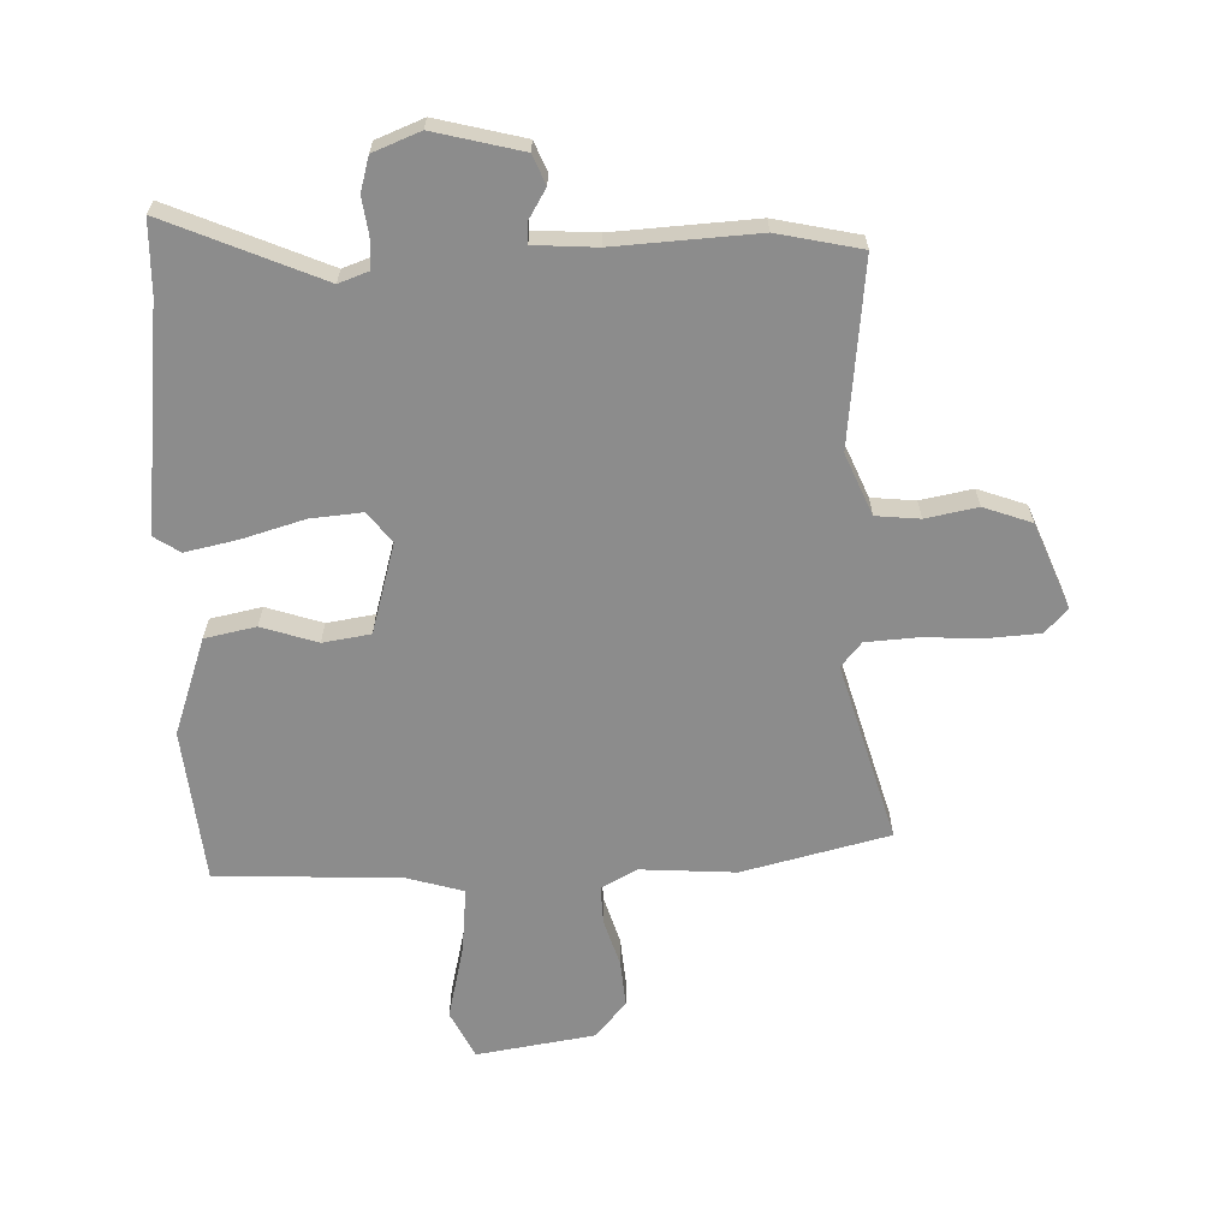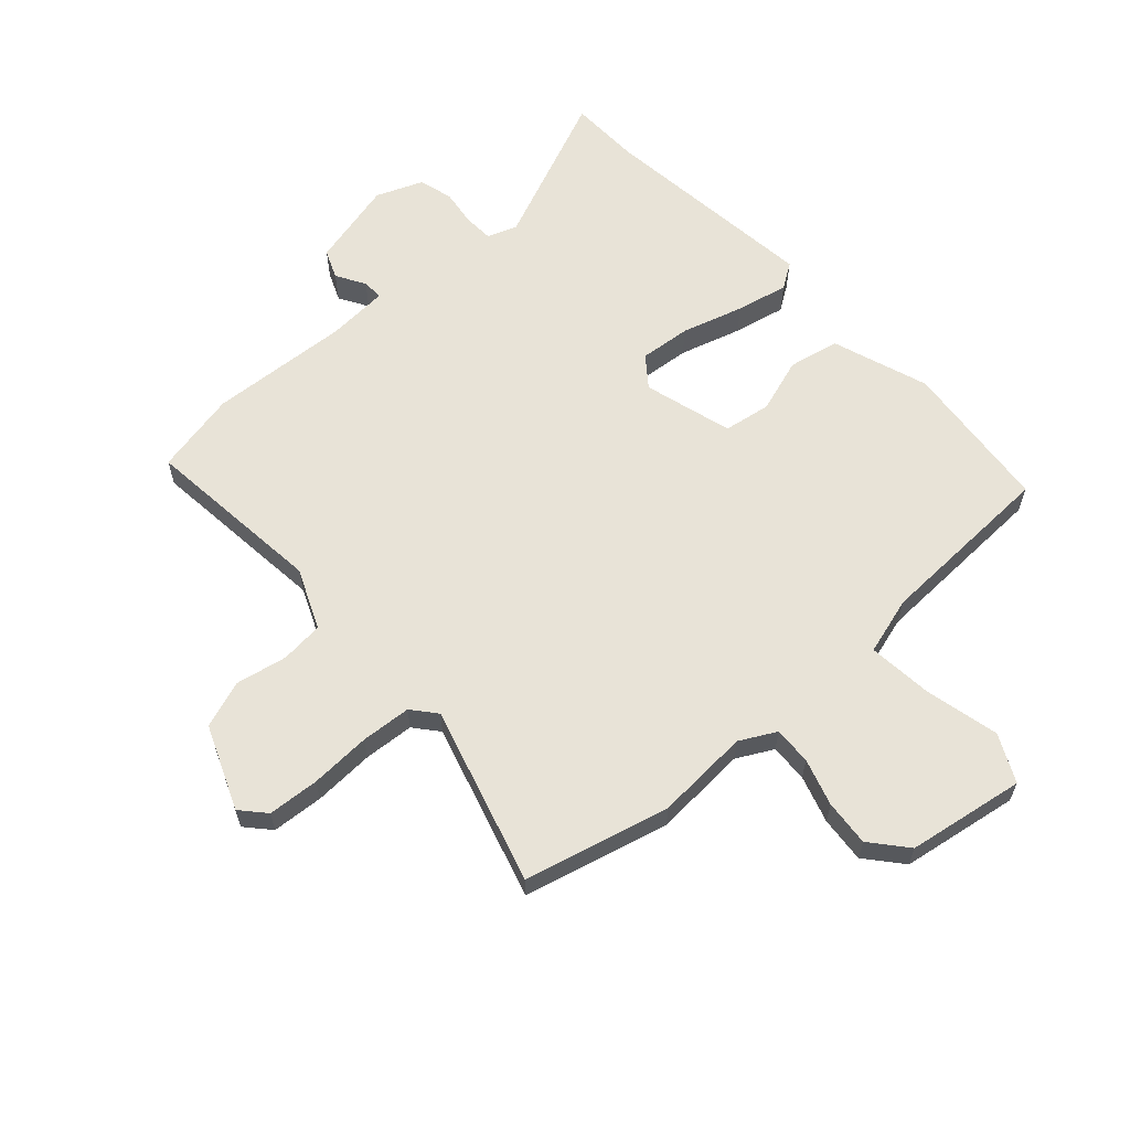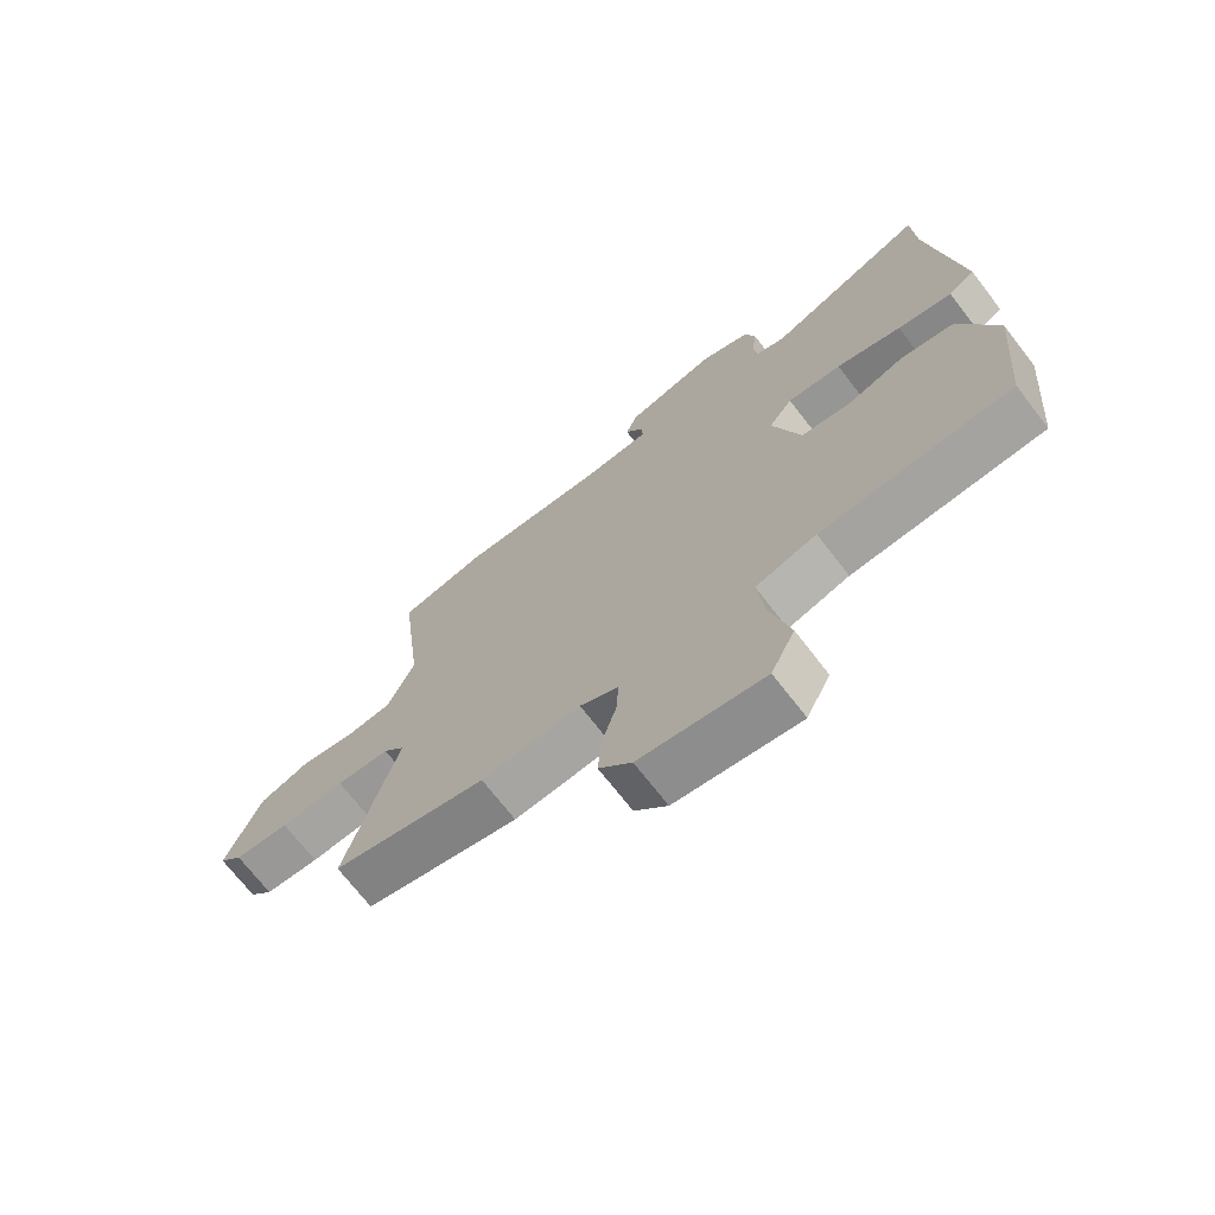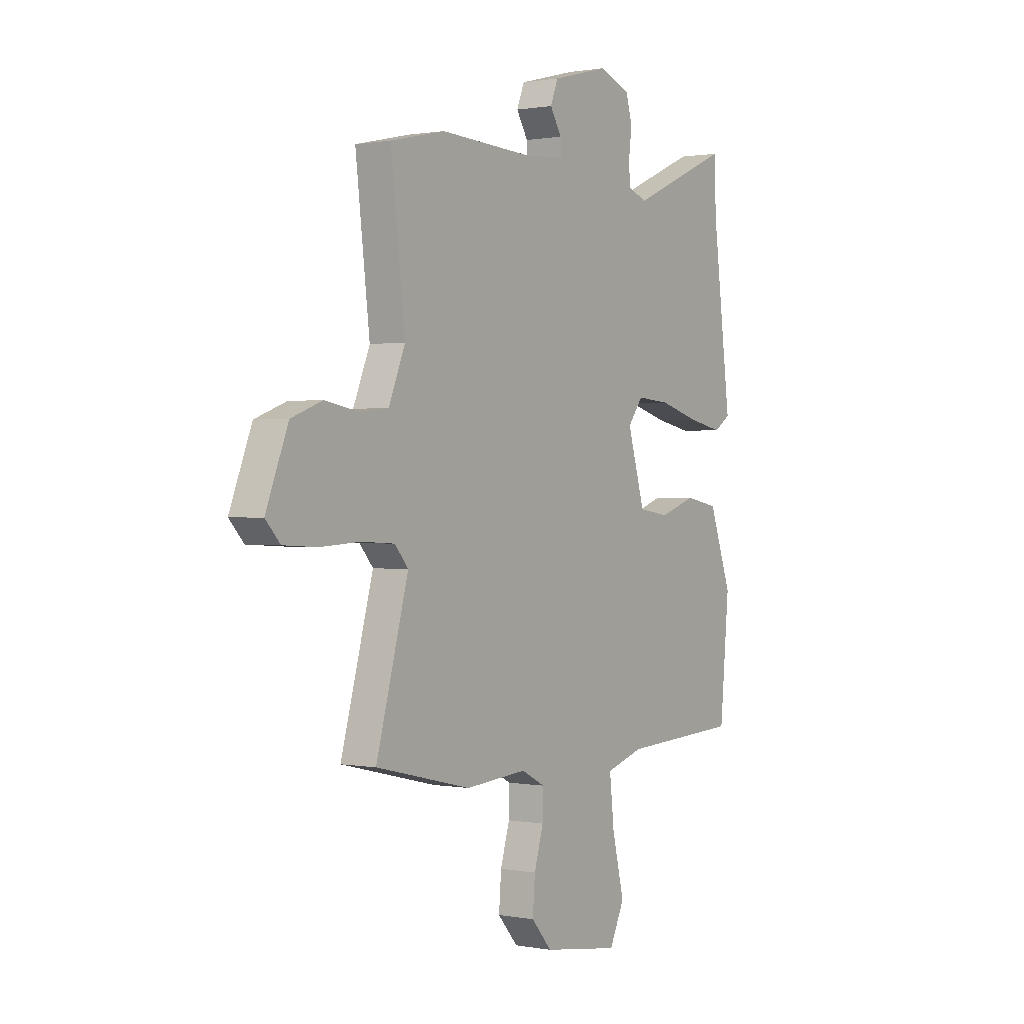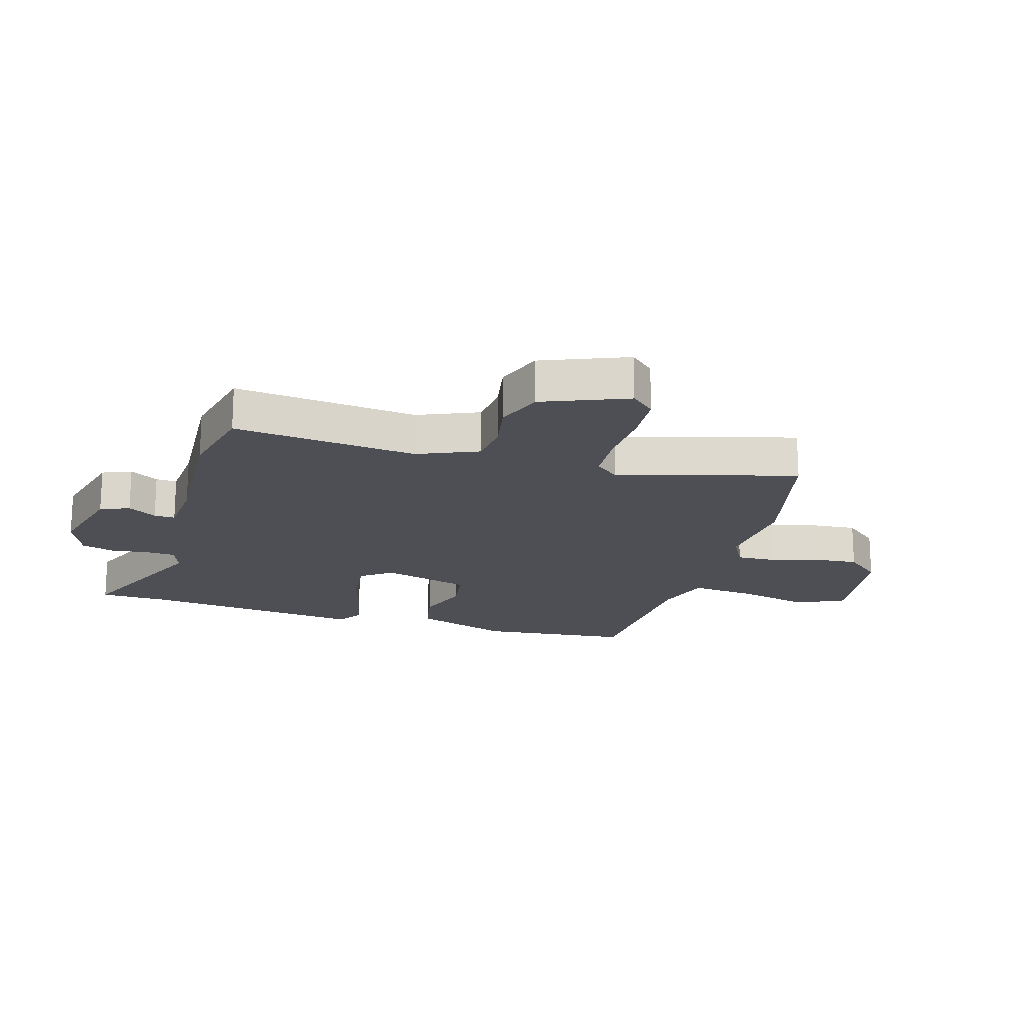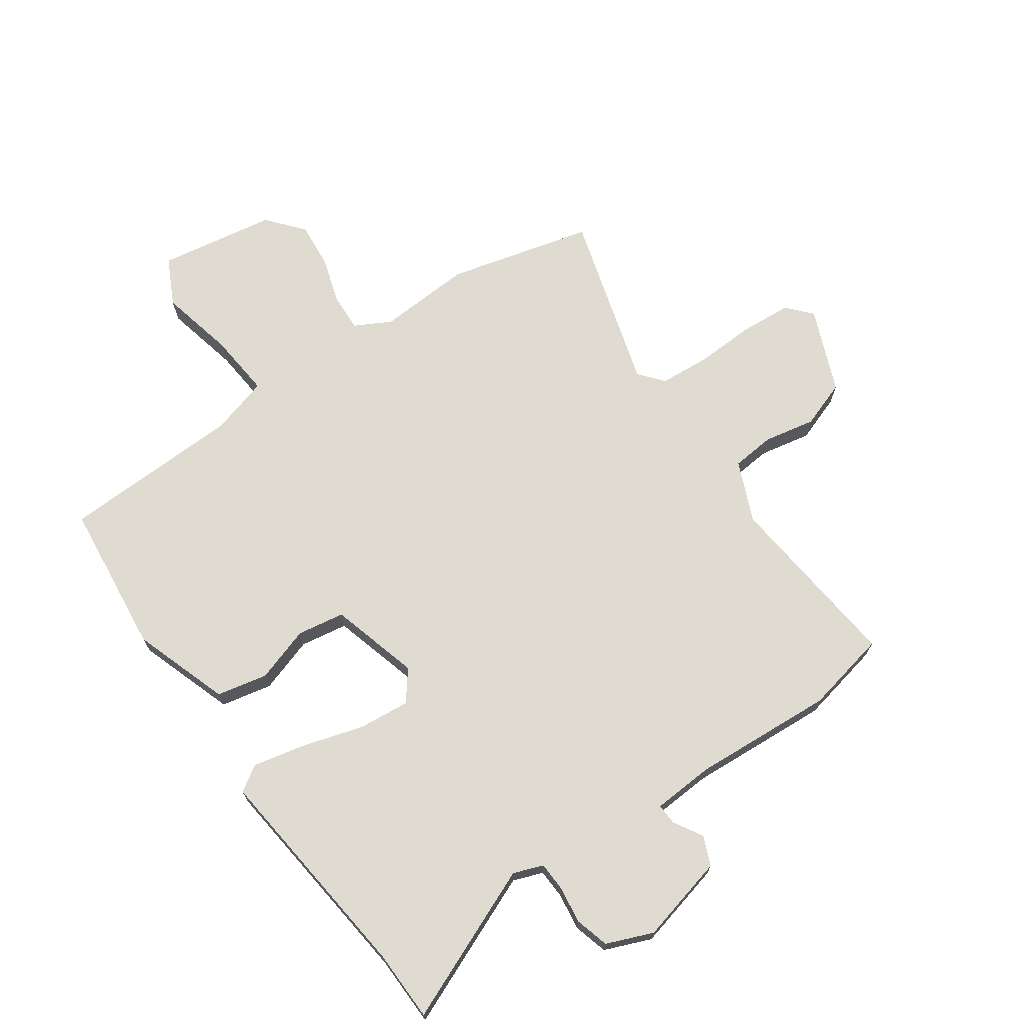
<metadata>
{"format":"obj","ext":"obj","renderer":"f3d","projection":"perspective","resolution":1024,"background":"white","views":[{"elev":-64.2,"azim":2.4,"up":"+Y"},{"elev":61.6,"azim":138.6,"up":"+Y"},{"elev":-71.0,"azim":-142.3,"up":"+Z"},{"elev":0.8,"azim":124.1,"up":"+Z"},{"elev":-18.4,"azim":74.0,"up":"+Y"},{"elev":70.0,"azim":-34.1,"up":"+Y"}]}
</metadata>
<code>
v 0.573 0.07 -0.483
v 0.324 0.07 -0.542
v 0.163 0.07 -0.53
v 0.101 0.07 -0.562
v 0.103 0.07 -0.627
v 0.127 0.07 -0.708
v 0.133 0.07 -0.787
v 0.08 0.07 -0.848
v -0.121 0.07 -0.878
v -0.16 0.07 -0.797
v -0.129 0.07 -0.669
v -0.117 0.07 -0.559
v -0.216 0.07 -0.529
v -0.526 0.07 -0.514
v -0.55 0.07 -0.252
v -0.491 0.07 -0.088
v -0.404 0.07 -0.071
v -0.31 0.07 -0.103
v -0.229 0.07 -0.091
v -0.184 0.07 0.061
v -0.223 0.07 0.113
v -0.311 0.07 0.106
v -0.417 0.07 0.076
v -0.506 0.07 0.058
v -0.549 0.07 0.087
v -0.501 0.07 0.467
v -0.497 0.07 0.588
v -0.235 0.07 0.473
v -0.184 0.07 0.491
v -0.181 0.07 0.542
v -0.189 0.07 0.605
v -0.172 0.07 0.663
v -0.092 0.07 0.694
v 0.057 0.07 0.655
v 0.077 0.07 0.605
v 0.047 0.07 0.556
v 0.045 0.07 0.52
v 0.151 0.07 0.512
v 0.392 0.07 0.524
v 0.534 0.07 0.492
v 0.497 0.07 0.179
v 0.54 0.07 0.075
v 0.614 0.07 0.067
v 0.702 0.07 0.083
v 0.783 0.07 0.053
v 0.84 0.07 -0.092
v 0.802 0.07 -0.133
v 0.714 0.07 -0.138
v 0.61 0.07 -0.132
v 0.524 0.07 -0.137
v 0.489 0.07 -0.178
v 0.573 0 -0.483
v 0.324 0 -0.542
v 0.163 0 -0.53
v 0.101 0 -0.562
v 0.103 0 -0.627
v 0.127 0 -0.708
v 0.133 0 -0.787
v 0.08 0 -0.848
v -0.121 0 -0.878
v -0.16 0 -0.797
v -0.129 0 -0.669
v -0.117 0 -0.559
v -0.216 0 -0.529
v -0.526 0 -0.514
v -0.55 0 -0.252
v -0.491 0 -0.088
v -0.404 0 -0.071
v -0.31 0 -0.103
v -0.229 0 -0.091
v -0.184 0 0.061
v -0.223 0 0.113
v -0.311 0 0.106
v -0.417 0 0.076
v -0.506 0 0.058
v -0.549 0 0.087
v -0.501 0 0.467
v -0.497 0 0.588
v -0.235 0 0.473
v -0.184 0 0.491
v -0.181 0 0.542
v -0.189 0 0.605
v -0.172 0 0.663
v -0.092 0 0.694
v 0.057 0 0.655
v 0.077 0 0.605
v 0.047 0 0.556
v 0.045 0 0.52
v 0.151 0 0.512
v 0.392 0 0.524
v 0.534 0 0.492
v 0.497 0 0.179
v 0.54 0 0.075
v 0.614 0 0.067
v 0.702 0 0.083
v 0.783 0 0.053
v 0.84 0 -0.092
v 0.802 0 -0.133
v 0.714 0 -0.138
v 0.61 0 -0.132
v 0.524 0 -0.137
v 0.489 0 -0.178
f 46 47 48 49
f 46 49 50
f 43 44 45 46
f 42 43 46 50
f 41 42 50 51
f 38 39 40 41
f 37 38 41 51
f 33 34 35 36
f 33 36 37
f 30 31 32 33
f 29 30 33 37
f 28 29 37 51
f 26 27 28 51
f 22 23 24 25
f 22 25 26
f 21 22 26
f 15 16 17 18
f 13 14 15 18
f 12 13 18 19
f 8 9 10 11
f 8 11 12
f 5 6 7 8
f 4 5 8 12
f 3 4 12 19
f 21 26 51 1
f 2 3 19 20
f 1 2 20 21
f 100 99 98 97
f 101 100 97
f 97 96 95 94
f 101 97 94 93
f 102 101 93 92
f 92 91 90 89
f 102 92 89 88
f 87 86 85 84
f 88 87 84
f 84 83 82 81
f 88 84 81 80
f 102 88 80 79
f 102 79 78 77
f 76 75 74 73
f 77 76 73
f 77 73 72
f 69 68 67 66
f 69 66 65 64
f 70 69 64 63
f 62 61 60 59
f 63 62 59
f 59 58 57 56
f 63 59 56 55
f 70 63 55 54
f 52 102 77 72
f 71 70 54 53
f 72 71 53 52
f 1 52 53 2
f 2 53 54 3
f 3 54 55 4
f 4 55 56 5
f 5 56 57 6
f 6 57 58 7
f 7 58 59 8
f 8 59 60 9
f 9 60 61 10
f 10 61 62 11
f 11 62 63 12
f 12 63 64 13
f 13 64 65 14
f 14 65 66 15
f 15 66 67 16
f 16 67 68 17
f 17 68 69 18
f 18 69 70 19
f 19 70 71 20
f 20 71 72 21
f 21 72 73 22
f 22 73 74 23
f 23 74 75 24
f 24 75 76 25
f 25 76 77 26
f 26 77 78 27
f 27 78 79 28
f 28 79 80 29
f 29 80 81 30
f 30 81 82 31
f 31 82 83 32
f 32 83 84 33
f 33 84 85 34
f 34 85 86 35
f 35 86 87 36
f 36 87 88 37
f 37 88 89 38
f 38 89 90 39
f 39 90 91 40
f 40 91 92 41
f 41 92 93 42
f 42 93 94 43
f 43 94 95 44
f 44 95 96 45
f 45 96 97 46
f 46 97 98 47
f 47 98 99 48
f 48 99 100 49
f 49 100 101 50
f 50 101 102 51
f 51 102 52 1

</code>
